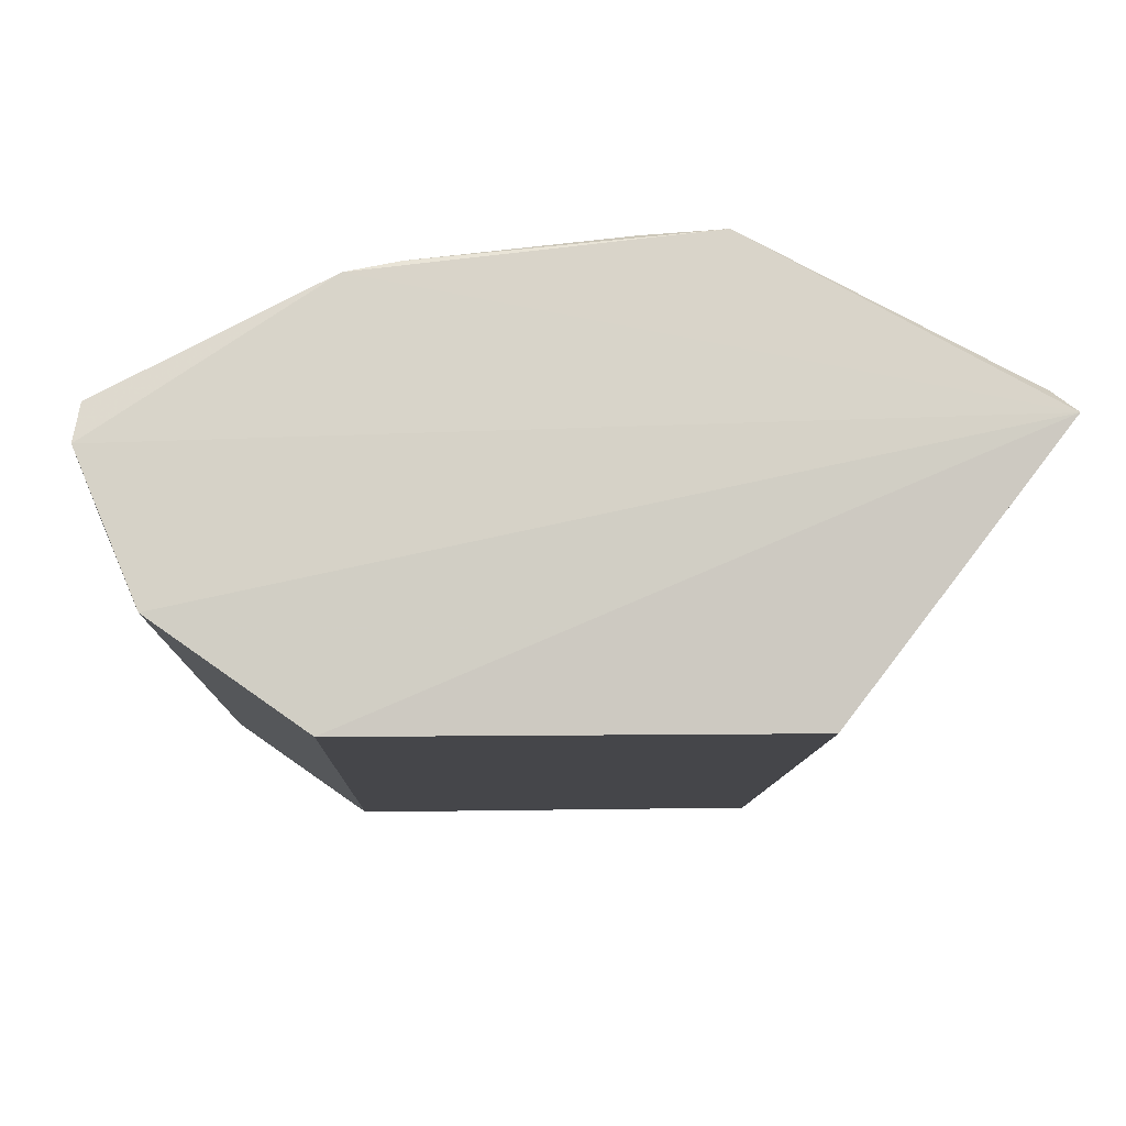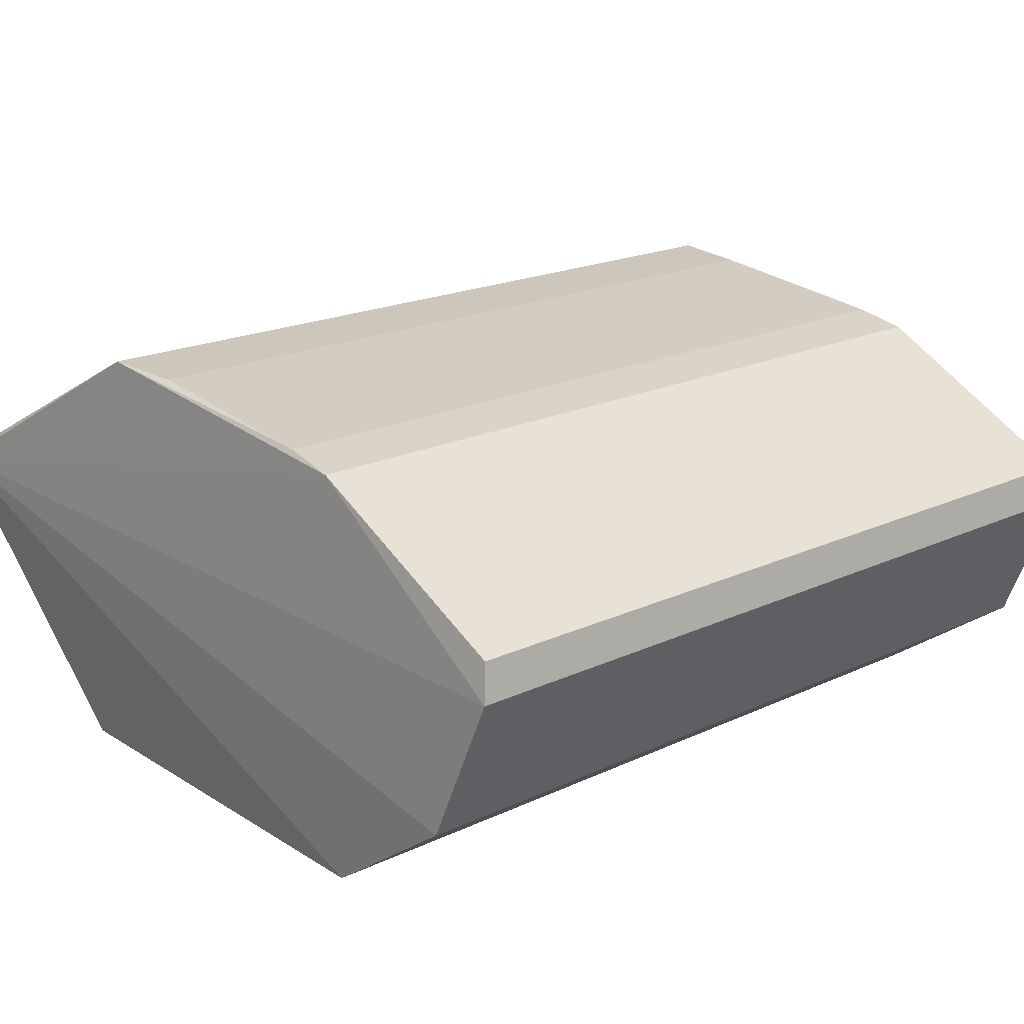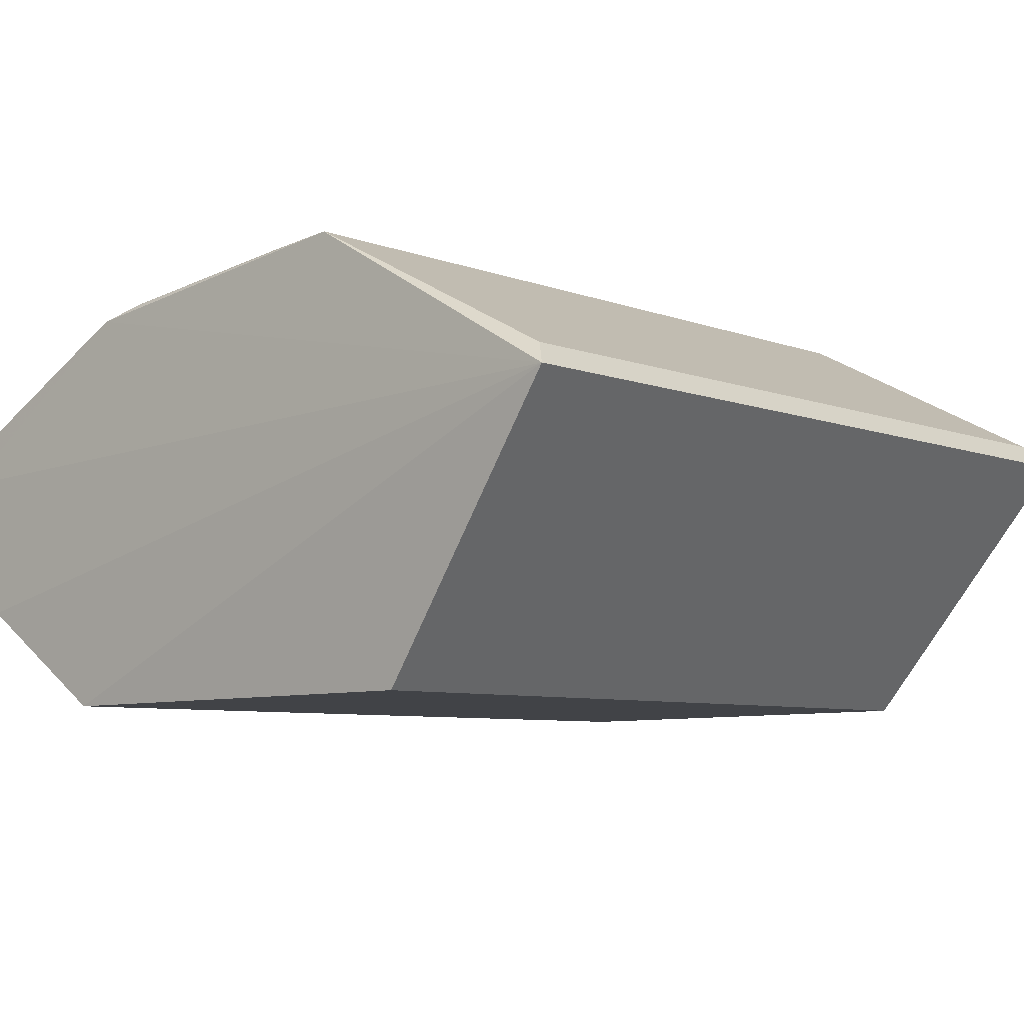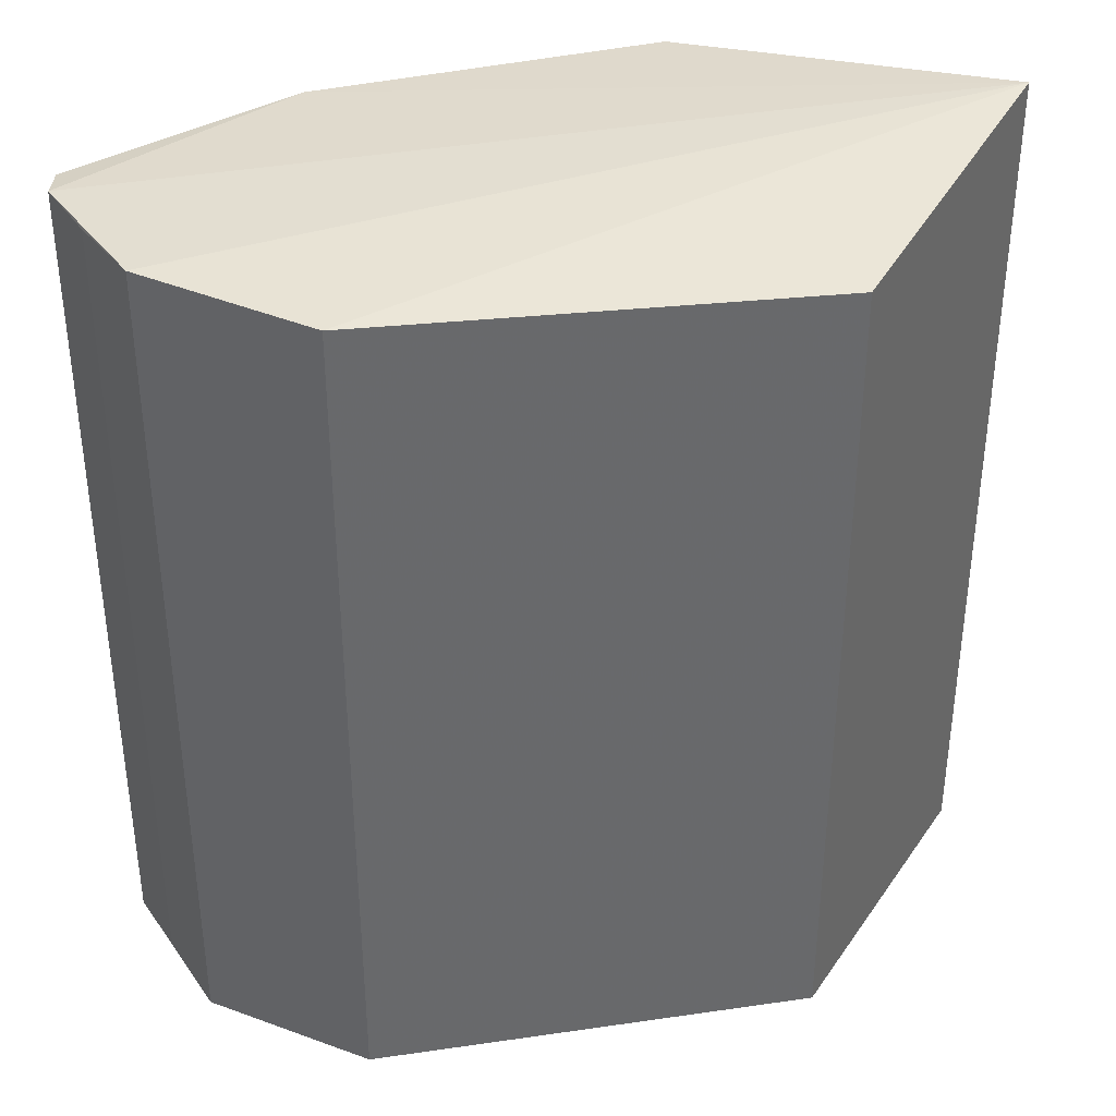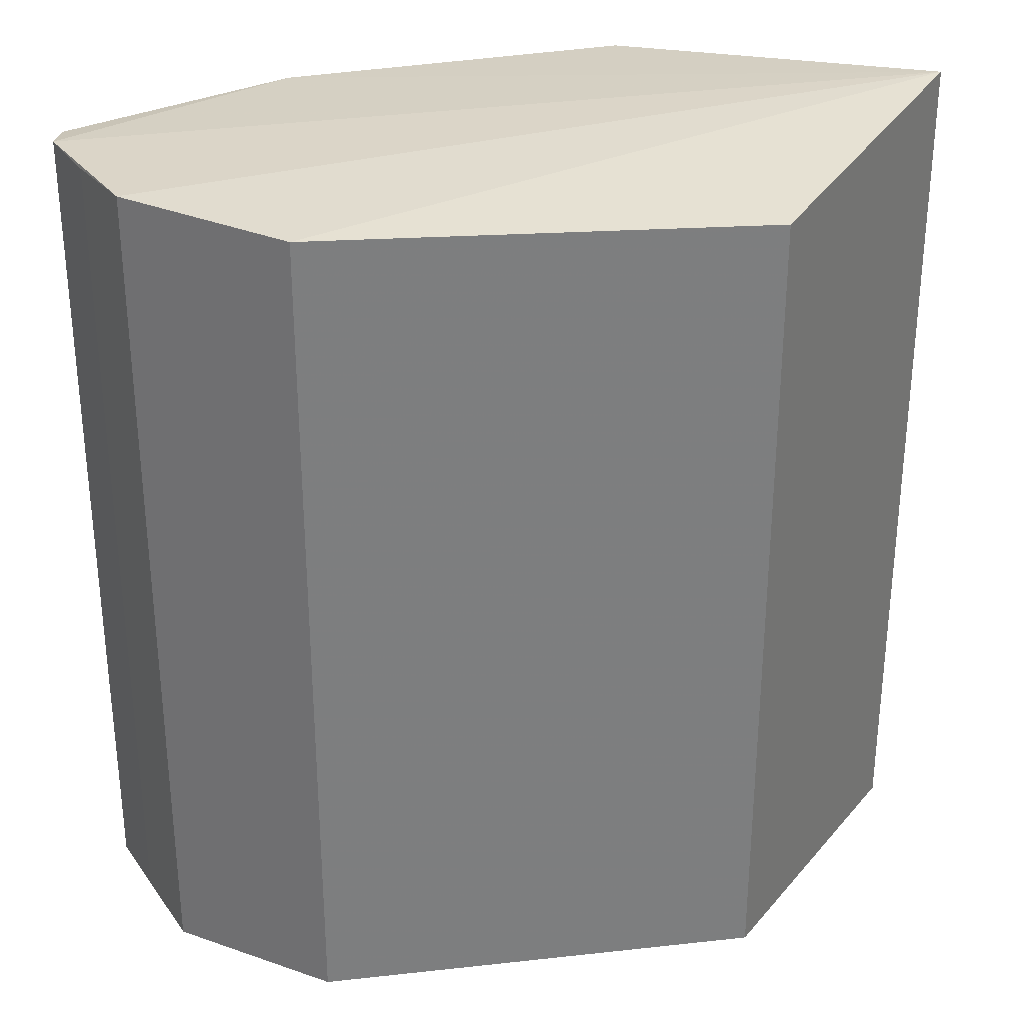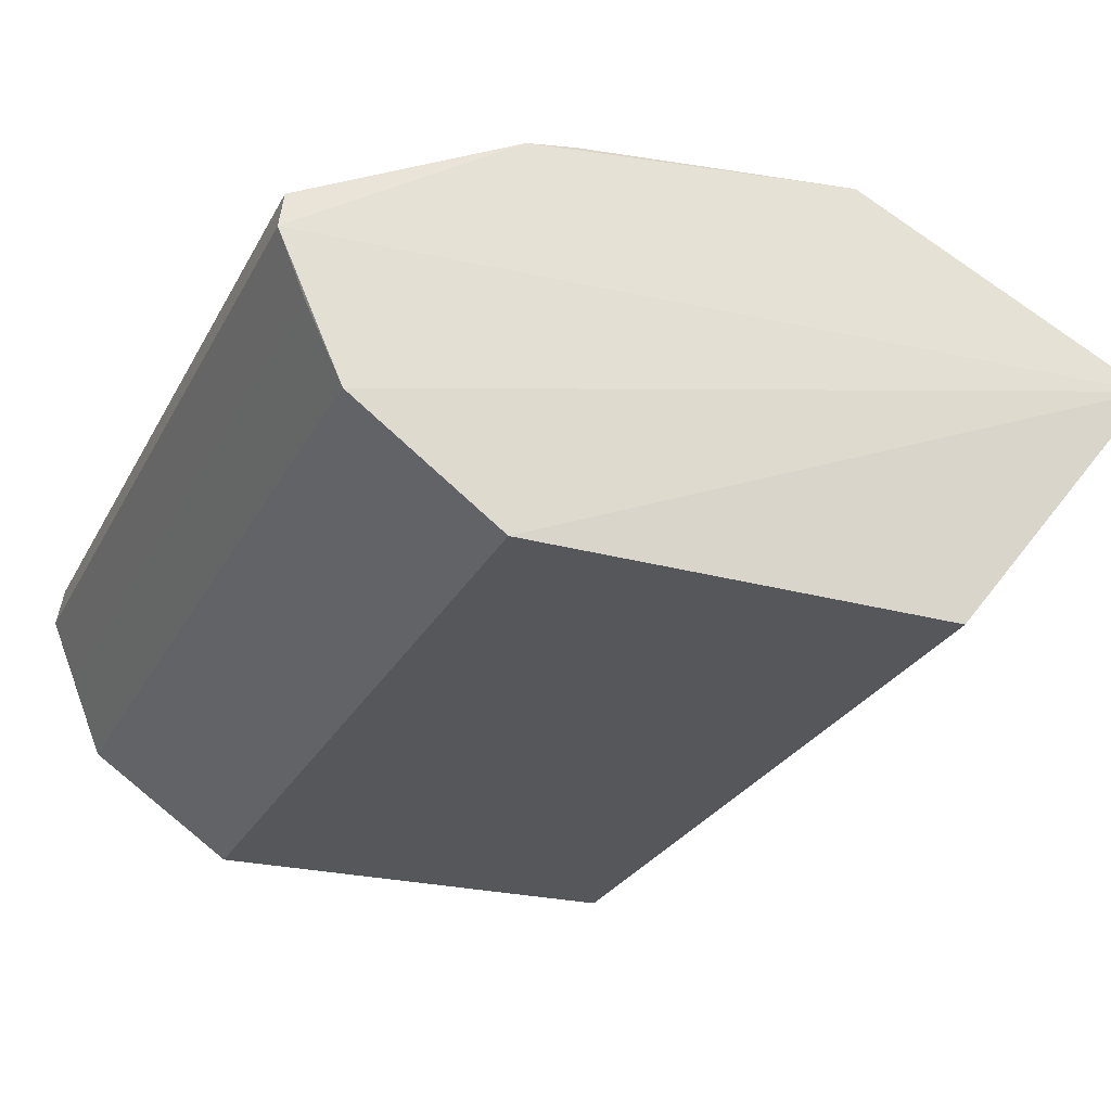
<metadata>
{"format":"obj","ext":"obj","renderer":"f3d","projection":"perspective","resolution":1024,"background":"white","views":[{"elev":-10.0,"azim":-1.6,"up":"+Y"},{"elev":18.8,"azim":-132.1,"up":"+Y"},{"elev":-6.8,"azim":42.0,"up":"+Y"},{"elev":37.8,"azim":-8.7,"up":"+Z"},{"elev":31.1,"azim":-6.9,"up":"+Z"},{"elev":-27.0,"azim":-22.9,"up":"+Y"}]}
</metadata>
<code>
v 0.8608 0.7136 0.9499
v -0.9724 0.5369 -0.9724
v -0.958 0.6257 -0.958
v 1.016 0.603 -1.016
v -0.4855 -0.03984 0.9714
v 0.5336 -0.02776 -0.9486
v -0.4487 0.8951 0.9578
v 0.3324 0.9898 -0.9668
v 0.5336 -0.02776 0.9486
v -0.4855 -0.03984 -0.9714
v -0.9724 0.5369 0.9724
v 0.3324 0.9898 0.9668
v 1.016 0.603 1.016
v -0.8296 0.1997 0.9834
v -0.4487 0.8951 -0.9578
v -0.8296 0.1997 -0.9834
v -0.958 0.6257 0.958
v 0.9679 0.6576 -0.9679
v 0.1481 0.9799 -0.9482
v -0.327 0.9219 0.9512
v 0.1481 0.9799 0.9482
v -0.327 0.9219 -0.9512
v 0.9679 0.6576 0.9679
v -0.9096 0.3854 0.9704
v -0.9096 0.3854 -0.9704
f 24 2 25
f 5 6 9
f 6 4 9
f 6 5 10
f 4 6 10
f 3 2 11
f 1 8 12
f 9 4 13
f 5 9 13
f 7 11 13
f 12 7 13
f 10 5 14
f 5 13 14
f 13 11 14
f 2 3 15
f 4 2 15
f 3 7 15
f 8 4 15
f 2 4 16
f 4 10 16
f 10 14 16
f 7 3 17
f 3 11 17
f 11 7 17
f 4 8 18
f 8 1 18
f 13 4 18
f 12 8 19
f 7 12 20
f 15 7 20
f 20 12 21
f 12 19 21
f 19 20 21
f 8 15 22
f 19 8 22
f 15 20 22
f 20 19 22
f 1 12 23
f 12 13 23
f 18 1 23
f 13 18 23
f 11 2 24
f 14 11 24
f 16 14 24
f 16 24 25
f 2 16 25

</code>
